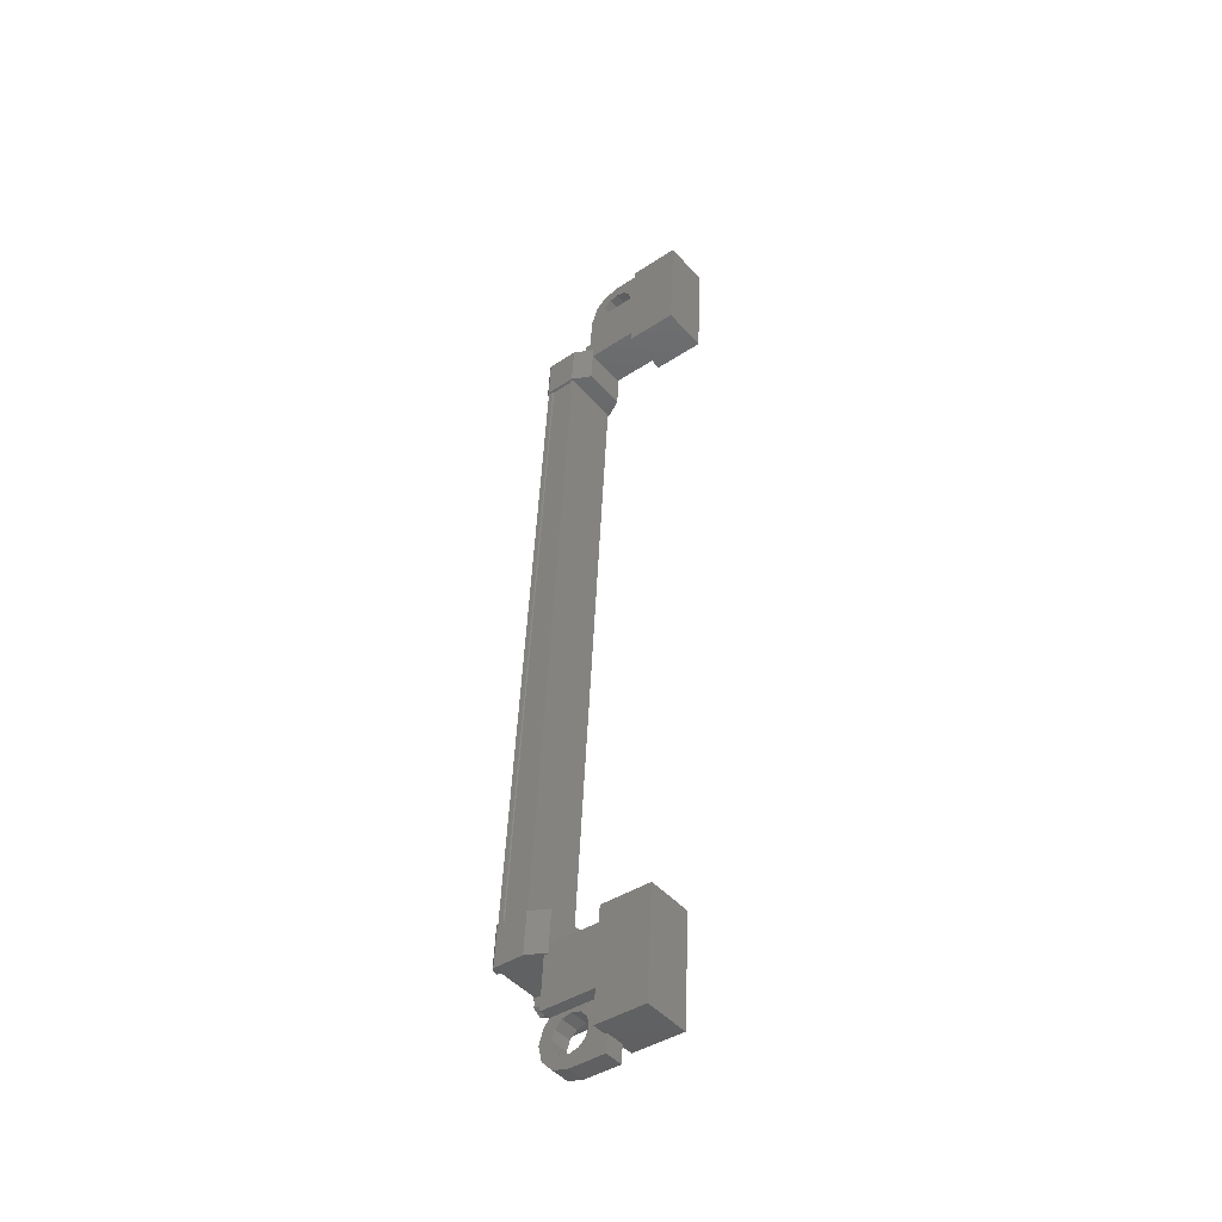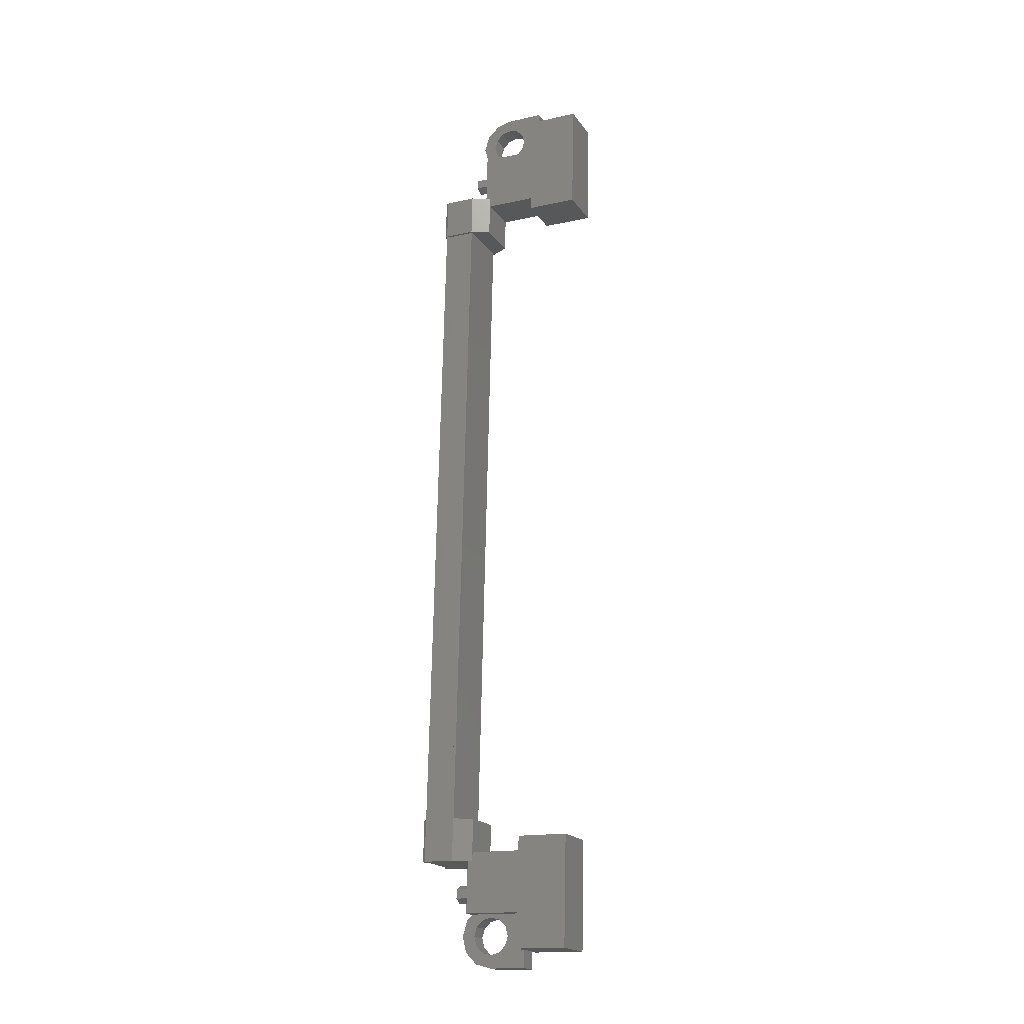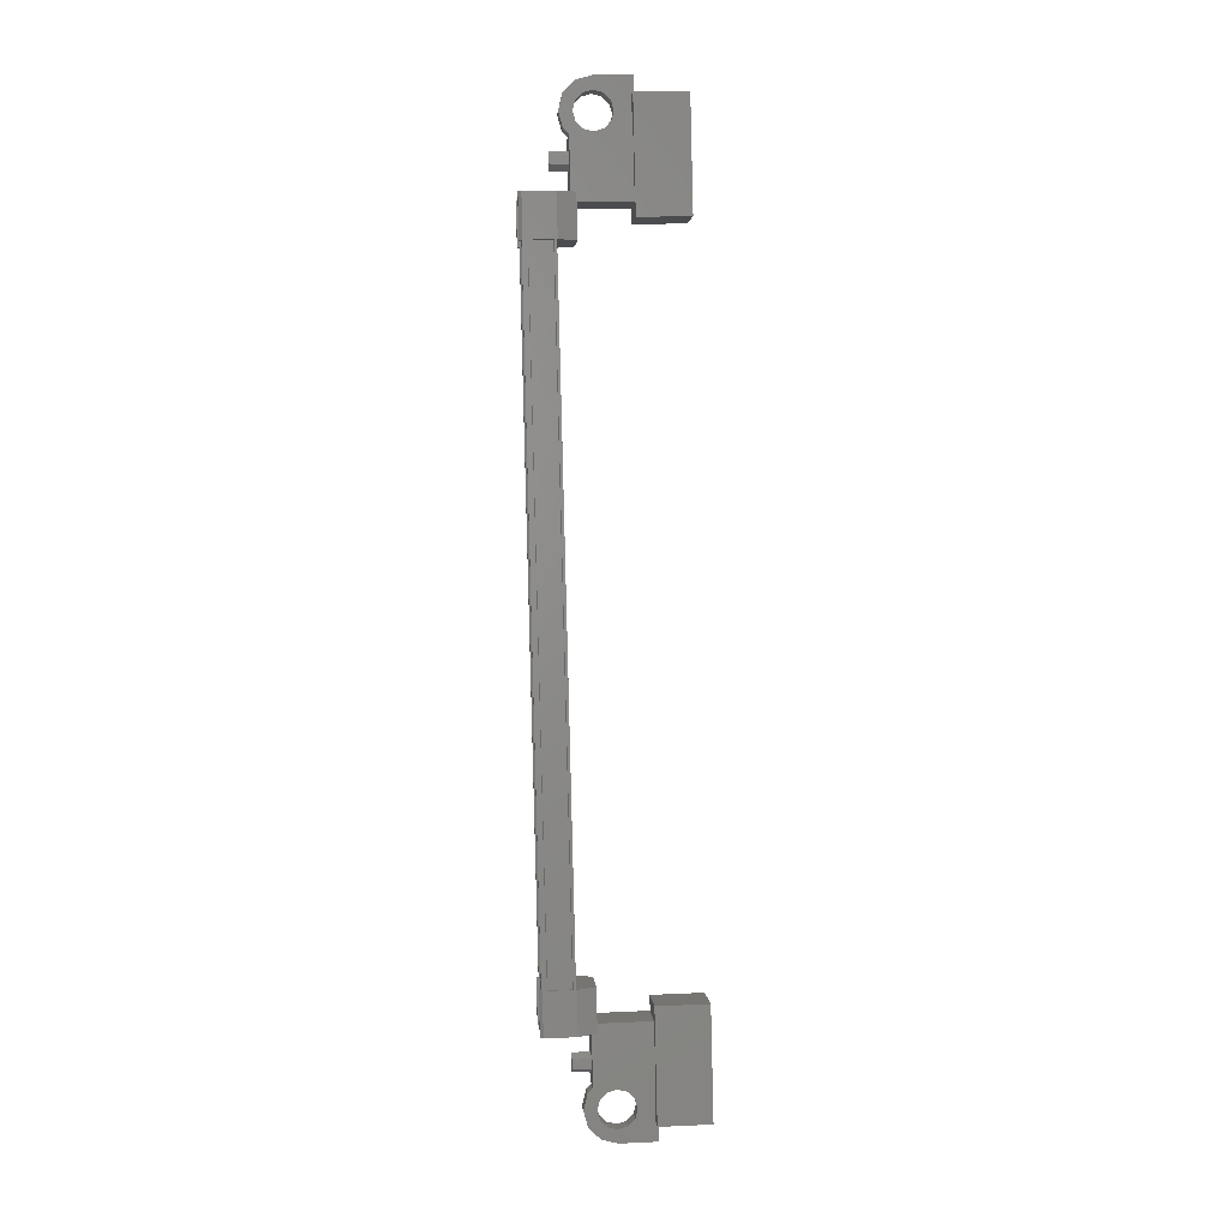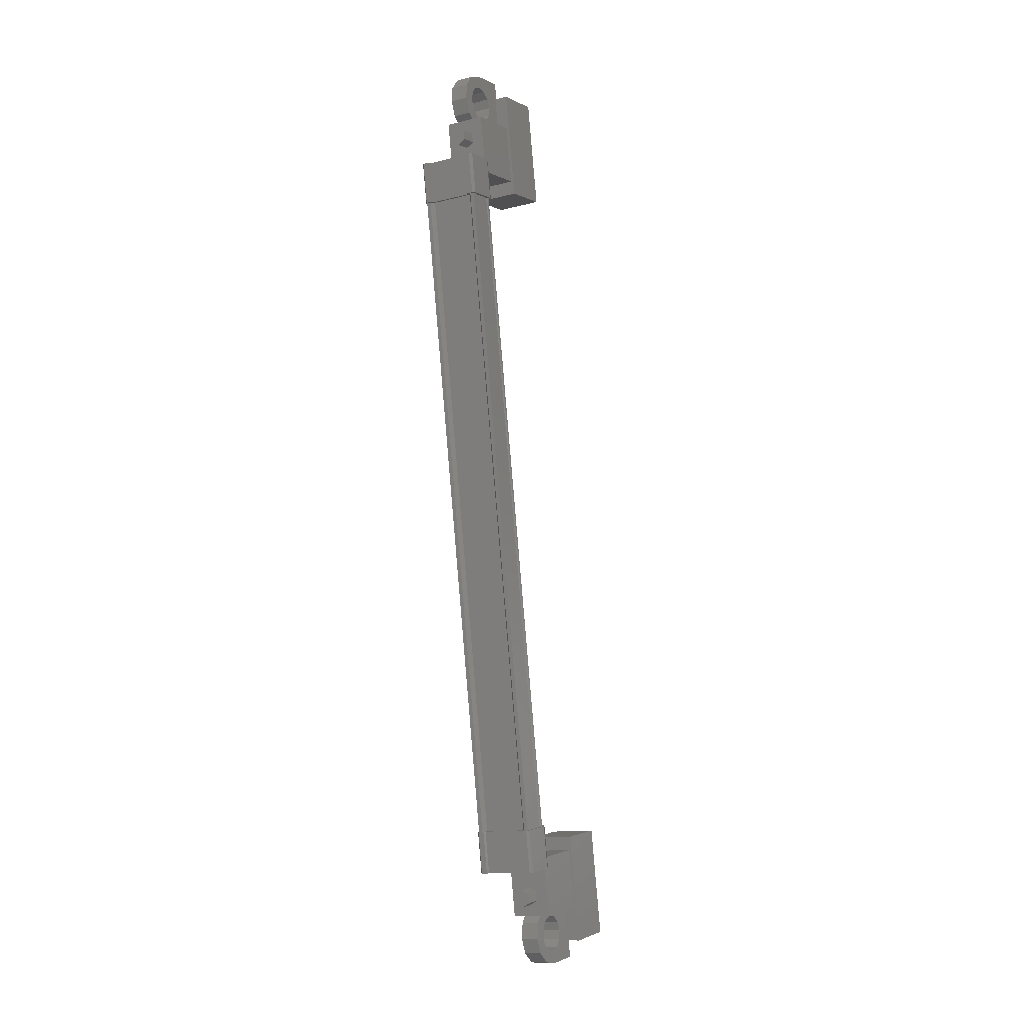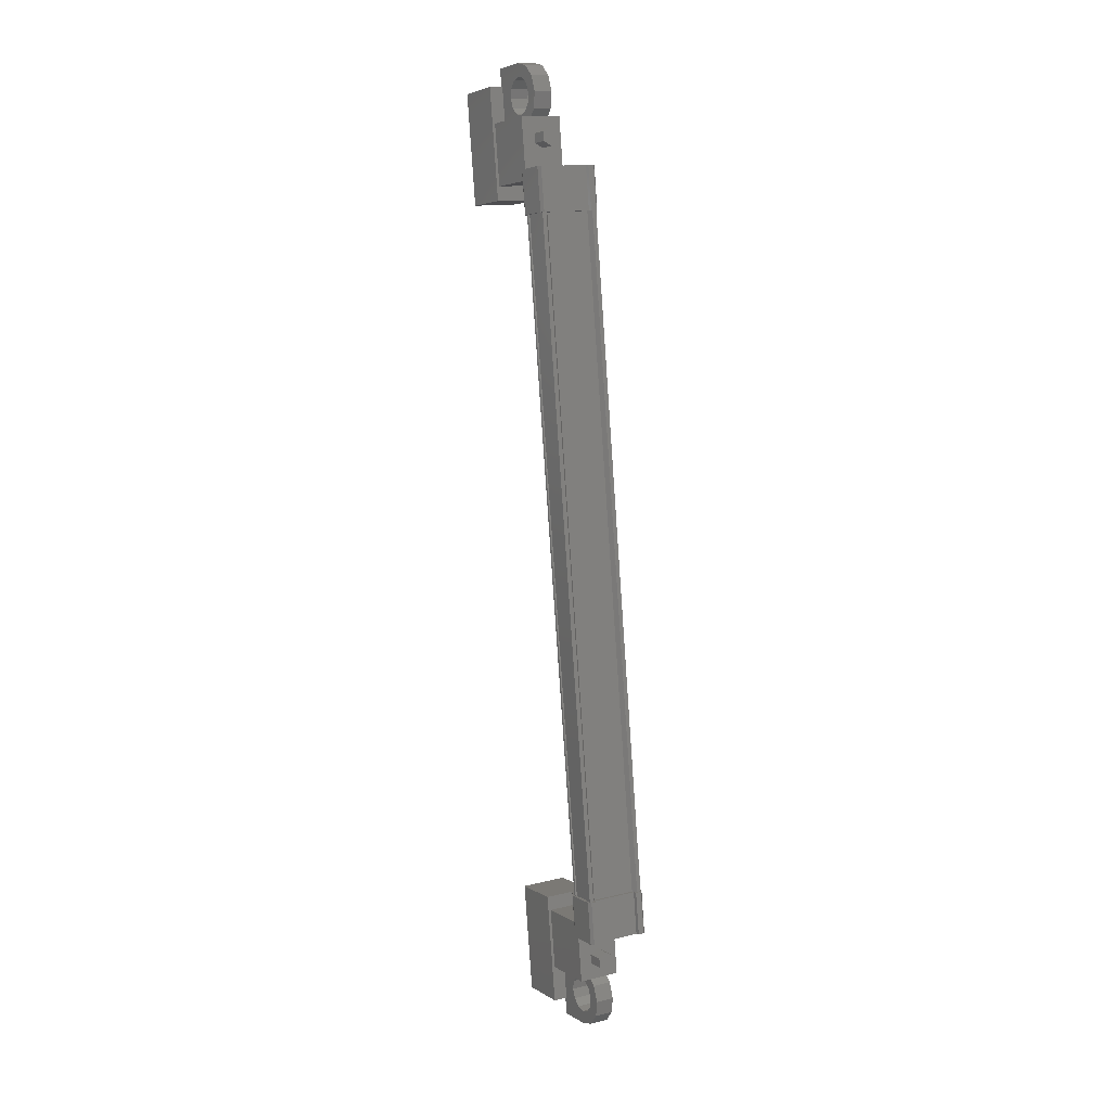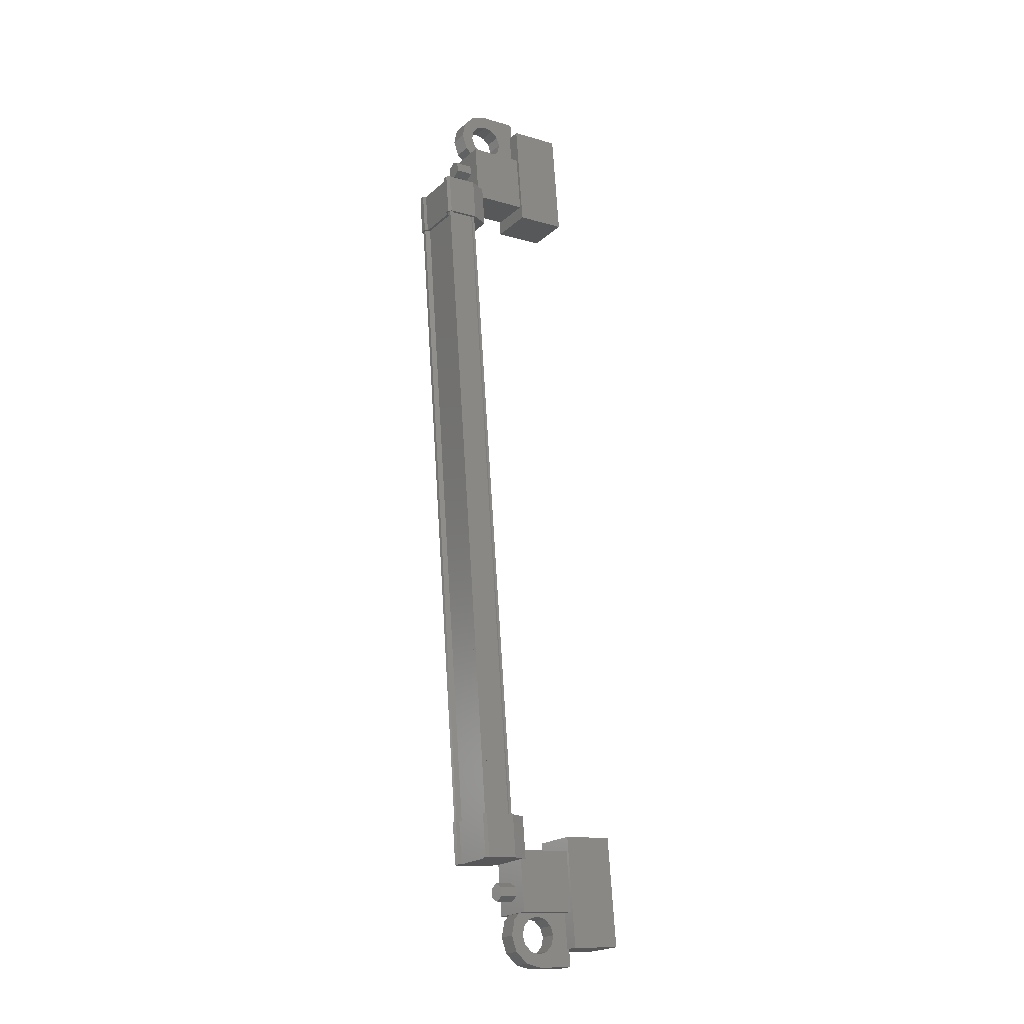
<metadata>
{"format":"stl","ext":"stl","renderer":"f3d","projection":"perspective","resolution":1024,"background":"white","views":[{"elev":-39.8,"azim":38.7,"up":"+Z"},{"elev":-13.8,"azim":24.6,"up":"+Z"},{"elev":7.5,"azim":-4.6,"up":"+Z"},{"elev":-3.0,"azim":-60.7,"up":"+Z"},{"elev":3.4,"azim":-118.3,"up":"+Z"},{"elev":-14.9,"azim":-33.7,"up":"+Z"}]}
</metadata>
<code>
# stl→obj: 224 verts, 392 faces
v -80.77 75.13 572.7
v -80.27 75.13 572.7
v -80.77 74.92 572.8
v -80.27 74.92 572.8
v -80.78 74.95 573.1
v -80.28 74.95 573.1
v -80.78 75.17 573.2
v -80.28 75.17 573.2
v -80.78 75.38 573
v -80.28 75.38 573.1
v -80.77 75.36 572.8
v -80.27 75.36 572.8
v -79.89 73.25 551.2
v -80.4 73.25 551.2
v -79.89 73.02 551.1
v -80.39 73.02 551.1
v -79.89 73 550.8
v -80.39 73 550.8
v -79.89 73.2 550.7
v -80.39 73.2 550.7
v -79.89 73.43 550.8
v -80.39 73.43 550.8
v -79.89 73.45 551
v -80.39 73.45 551
v -80.39 73.22 550.9
v -80.78 75.15 572.9
v -78.71 75.65 571.5
v -78.72 74.4 571.6
v -78.77 75.91 574.4
v -78.77 74.66 574.6
v -77.38 75.91 574.5
v -77.38 74.66 574.6
v -77.33 74.4 571.6
v -77.33 75.65 571.5
v -76.94 73.71 549.4
v -76.94 72.47 549.5
v -78.33 73.71 549.4
v -78.33 72.47 549.5
v -78.38 73.97 552.4
v -78.38 72.73 552.5
v -76.99 72.73 552.5
v -76.99 73.97 552.4
v -81.49 75.82 571.6
v -81.15 74.01 552.1
v -81.49 75.72 571.6
v -81.37 75.63 571.6
v -81.22 72.63 553
v -81.12 72.47 551.8
v -81.14 72.57 553
v -80.28 72.47 551.8
v -80.63 75.91 572
v -81.45 75.81 570.9
v -81.47 75.91 572
v -81.53 75.74 570.9
v -81.03 72.75 552.2
v -81.15 72.66 552.2
v -81.49 74.37 571.8
v -81.49 74.26 571.8
v -80.38 74.08 552.1
v -80.72 75.79 571.6
v -80.36 74.11 552.1
v -80.71 75.82 571.6
v -80.29 74.11 552.1
v -81.12 74.13 551.7
v -81.1 73.89 551.7
v -81.2 74.06 551.7
v -81.2 73.9 551.7
v -81.22 74.16 552.8
v -81.47 74.25 572.2
v -81.46 74.49 572.2
v -81.56 74.31 572.2
v -81.56 74.47 572.2
v -81.54 74.21 571
v -81.22 72.79 552.9
v -81.12 72.81 552.9
v -80.3 72.57 553
v -81.37 74.46 571.7
v -81.03 73.92 552.1
v -80.61 75.81 570.9
v -81.44 75.57 570.9
v -81.53 75.58 570.9
v -81.33 75.79 571.6
v -80.99 74.08 552.1
v -81.35 75.82 571.6
v -81 74.11 552.1
v -81.15 74.11 552.1
v -80.3 75.76 573.5
v -80.28 74.5 571.9
v -80.31 74.65 573.6
v -78.76 74.65 573.6
v -78.76 75.76 573.5
v -78.74 74.5 572
v -78.73 75.61 571.9
v -80.28 75.61 571.8
v -79.9 73.73 550.3
v -79.93 73.87 552
v -78.36 73.73 550.3
v -78.39 73.87 552
v -78.36 72.62 550.4
v -78.39 72.76 552.1
v -79.93 72.76 552.1
v -79.9 72.62 550.4
v -79.72 75.08 575
v -79.71 75.05 574.6
v -79.71 75.54 574.6
v -79.71 75.31 574.8
v -79.71 75.58 574.9
v -78.71 75.58 575
v -78.72 75.08 575
v -78.68 75.43 573.3
v -78.69 74.93 573.3
v -79.69 74.93 573.3
v -79.44 74.97 573.7
v -79.69 74.96 573.6
v -79.03 73.41 550.2
v -79.29 73.45 550.6
v -78.29 73.45 550.6
v -78.29 72.95 550.7
v -78.26 73.3 548.9
v -78.26 72.8 549
v -79.26 73.3 548.9
v -79.26 72.8 549
v -79.26 73.06 549.1
v -79.27 72.83 549.3
v -79.27 73.33 549.3
v -81.15 72.55 552.2
v -81.01 72.55 552.2
v -81.35 74.26 571.8
v -80.99 72.58 552.2
v -81.33 74.29 571.8
v -80.38 72.58 552.2
v -80.72 74.29 571.8
v -80.37 72.55 552.2
v -80.71 74.26 571.8
v -80.3 72.55 552.2
v -80.64 74.26 571.8
v -80.64 75.82 571.6
v -79.44 75.46 573.7
v -79.68 75.43 573.2
v -79.69 75.46 573.6
v -79.94 74.97 573.7
v -80.11 74.94 573.4
v -80.13 74.98 573.9
v -80.43 74.97 573.7
v -80.2 75 574.1
v -80.55 75 574.1
v -80.14 75.02 574.4
v -80.44 75.04 574.5
v -79.96 75.04 574.6
v -80.14 75.07 574.9
v -79.46 75.04 574.6
v -79.27 75.02 574.4
v -79.2 75 574.1
v -79.03 72.91 550.2
v -79.29 72.95 550.7
v -79.28 72.92 550.3
v -79.28 73.42 550.3
v -79.53 73.41 550.2
v -79.71 73.44 550.5
v -79.71 73.39 550
v -80.02 73.41 550.2
v -79.77 73.37 549.8
v -80.12 73.37 549.8
v -79.7 73.35 549.5
v -80 73.34 549.3
v -79.52 73.33 549.3
v -79.69 73.31 549
v -79.02 73.33 549.3
v -78.84 73.35 549.5
v -78.78 73.37 549.8
v -79.78 72.72 551.8
v -79.8 72.82 553
v -79.8 73.98 552.9
v -79.78 73.88 551.7
v -80.27 74.13 551.7
v -80.29 74.23 552.8
v -81.12 73.99 552.8
v -81.1 72.71 551.8
v -81.2 72.69 551.8
v -81.2 72.53 551.8
v -81.14 74.23 552.8
v -81.22 74 552.8
v -80.14 75.66 572.1
v -80.12 75.56 570.9
v -80.12 74.4 571
v -80.14 74.5 572.2
v -80.63 74.25 572.2
v -80.61 74.15 571
v -81.44 74.39 571
v -81.46 75.67 572.1
v -81.55 75.68 572
v -81.55 75.84 572
v -81.45 74.15 571
v -81.54 74.37 571
v -79.53 72.91 550.2
v -79.71 72.94 550.5
v -79.71 72.9 550.1
v -80.02 72.91 550.2
v -79.78 72.87 549.8
v -80.13 72.87 549.8
v -79.7 72.85 549.6
v -80 72.84 549.4
v -79.52 72.84 549.4
v -79.69 72.81 549.1
v -79.02 72.84 549.4
v -78.84 72.85 549.6
v -78.78 72.87 549.8
v -79.94 75.46 573.7
v -80.11 75.44 573.4
v -80.13 75.48 573.8
v -80.43 75.46 573.7
v -80.2 75.5 574.1
v -80.55 75.5 574.1
v -80.14 75.52 574.3
v -80.44 75.54 574.5
v -79.96 75.54 574.5
v -80.14 75.57 574.8
v -79.46 75.54 574.5
v -79.27 75.52 574.4
v -79.2 75.5 574.1
v -78.85 73.39 550
v -79.26 75.48 573.9
v -79.26 74.98 573.9
v -78.85 72.9 550.1
f 1 2 3
f 3 2 4
f 4 5 3
f 6 5 4
f 7 5 6
f 6 8 7
f 7 8 9
f 9 8 10
f 10 11 9
f 12 11 10
f 1 11 12
f 12 2 1
f 13 14 15
f 15 14 16
f 16 17 15
f 18 17 16
f 19 17 18
f 18 20 19
f 19 20 21
f 21 20 22
f 22 23 21
f 24 23 22
f 13 23 24
f 24 14 13
f 18 16 25
f 25 16 14
f 14 24 25
f 11 1 26
f 26 1 3
f 3 5 26
f 5 7 26
f 26 7 9
f 9 11 26
f 24 22 25
f 25 22 20
f 20 18 25
f 27 28 29
f 29 28 30
f 30 31 29
f 32 31 30
f 33 31 32
f 32 28 33
f 33 28 34
f 34 28 27
f 27 31 34
f 29 31 27
f 35 36 37
f 37 36 38
f 38 39 37
f 40 39 38
f 41 39 40
f 40 36 41
f 41 36 42
f 42 36 35
f 35 39 42
f 37 39 35
f 40 38 36
f 30 28 32
f 41 42 39
f 33 34 31
f 43 44 45
f 45 44 46
f 47 48 49
f 49 48 50
f 51 52 53
f 53 52 54
f 55 56 57
f 57 56 58
f 59 60 61
f 61 60 62
f 62 63 61
f 64 65 66
f 66 65 67
f 67 68 66
f 69 70 71
f 71 70 72
f 72 73 71
f 74 47 75
f 75 47 49
f 49 76 75
f 50 76 49
f 57 77 55
f 55 77 46
f 46 78 55
f 44 78 46
f 51 79 52
f 52 79 80
f 80 54 52
f 81 54 80
f 82 83 84
f 84 83 85
f 85 43 84
f 86 43 85
f 44 43 86
f 87 88 89
f 89 88 90
f 90 91 89
f 92 91 90
f 93 91 92
f 92 88 93
f 93 88 94
f 94 88 87
f 87 91 94
f 89 91 87
f 95 96 97
f 97 96 98
f 98 99 97
f 100 99 98
f 101 99 100
f 100 96 101
f 101 96 102
f 102 96 95
f 95 99 102
f 97 99 95
f 103 104 105
f 105 104 106
f 106 107 105
f 103 107 106
f 108 107 103
f 103 109 108
f 108 109 110
f 110 109 111
f 111 112 110
f 113 112 111
f 114 112 113
f 115 116 117
f 117 116 118
f 118 119 117
f 120 119 118
f 121 119 120
f 120 122 121
f 121 122 123
f 123 122 124
f 124 125 123
f 121 125 124
f 123 125 121
f 56 126 58
f 58 126 127
f 127 128 58
f 129 128 127
f 130 128 129
f 129 131 130
f 130 131 132
f 132 131 133
f 133 134 132
f 135 134 133
f 136 134 135
f 135 63 136
f 136 63 137
f 137 63 62
f 138 110 139
f 139 110 112
f 112 140 139
f 114 140 112
f 112 140 114
f 114 141 112
f 112 141 142
f 142 141 143
f 143 144 142
f 145 144 143
f 146 144 145
f 145 147 146
f 146 147 148
f 148 147 149
f 149 150 148
f 104 150 149
f 103 150 104
f 104 151 103
f 103 151 109
f 109 151 152
f 152 153 109
f 154 118 155
f 155 118 116
f 116 156 155
f 157 156 116
f 116 156 157
f 157 158 116
f 116 158 159
f 159 158 160
f 160 161 159
f 162 161 160
f 163 161 162
f 162 164 163
f 163 164 165
f 165 164 166
f 166 167 165
f 125 167 166
f 121 167 125
f 125 168 121
f 121 168 119
f 119 168 169
f 169 170 119
f 50 171 76
f 76 171 172
f 172 173 76
f 171 173 172
f 174 173 171
f 171 175 174
f 174 175 173
f 173 175 176
f 176 76 173
f 177 76 176
f 75 76 177
f 177 178 75
f 75 178 74
f 74 178 179
f 179 47 74
f 180 47 179
f 48 47 180
f 180 178 48
f 48 178 50
f 50 178 65
f 65 175 50
f 64 175 65
f 176 175 64
f 64 181 176
f 176 181 177
f 177 181 68
f 68 182 177
f 67 182 68
f 177 182 67
f 67 65 177
f 177 65 178
f 51 183 79
f 79 183 184
f 184 185 79
f 183 185 184
f 186 185 183
f 183 187 186
f 186 187 185
f 185 187 188
f 188 79 185
f 189 79 188
f 80 79 189
f 189 190 80
f 80 190 81
f 81 190 191
f 191 54 81
f 192 54 191
f 53 54 192
f 192 190 53
f 53 190 51
f 51 190 70
f 70 187 51
f 69 187 70
f 188 187 69
f 69 193 188
f 188 193 189
f 189 193 73
f 73 194 189
f 72 194 73
f 189 194 72
f 72 70 189
f 189 70 190
f 156 155 195
f 195 155 196
f 196 197 195
f 198 197 196
f 199 197 198
f 198 200 199
f 199 200 201
f 201 200 202
f 202 203 201
f 204 203 202
f 124 203 204
f 204 122 124
f 124 122 205
f 205 122 120
f 120 206 205
f 207 206 120
f 140 139 208
f 208 139 209
f 209 210 208
f 211 210 209
f 212 210 211
f 211 213 212
f 212 213 214
f 214 213 215
f 215 216 214
f 217 216 215
f 105 216 217
f 217 107 105
f 105 107 218
f 218 107 108
f 108 219 218
f 220 219 108
f 119 170 117
f 117 170 221
f 221 115 117
f 138 222 110
f 110 222 220
f 220 108 110
f 109 153 111
f 111 153 223
f 223 113 111
f 154 224 118
f 118 224 207
f 207 120 118
f 69 71 193
f 193 71 73
f 59 83 60
f 60 83 82
f 68 181 66
f 66 181 64
f 104 103 106
f 51 187 183
f 139 140 138
f 157 116 115
f 103 105 107
f 101 102 99
f 93 94 91
f 121 124 122
f 180 179 178
f 140 112 139
f 50 175 171
f 192 191 190
f 88 92 90
f 100 98 96
f 156 116 155
f 155 156 154
f 224 115 221
f 224 221 207
f 207 221 170
f 170 206 207
f 169 206 170
f 205 206 169
f 169 168 205
f 205 168 124
f 104 105 151
f 151 105 218
f 218 152 151
f 219 152 218
f 153 152 219
f 219 220 153
f 153 220 223
f 223 220 222
f 222 113 223
f 155 116 196
f 196 116 159
f 159 198 196
f 161 198 159
f 200 198 161
f 161 163 200
f 200 163 202
f 202 163 165
f 165 204 202
f 167 204 165
f 122 204 167
f 167 121 122
f 103 107 150
f 150 107 217
f 217 148 150
f 215 148 217
f 146 148 215
f 215 213 146
f 146 213 144
f 144 213 211
f 211 142 144
f 209 142 211
f 112 142 209
f 209 139 112
f 222 138 113
f 113 138 140
f 140 114 113
f 208 114 140
f 141 114 208
f 208 210 141
f 141 210 143
f 143 210 212
f 212 145 143
f 214 145 212
f 147 145 214
f 214 216 147
f 147 216 149
f 149 216 105
f 105 104 149
f 224 154 115
f 115 154 156
f 156 157 115
f 195 157 156
f 158 157 195
f 195 197 158
f 158 197 160
f 160 197 199
f 199 162 160
f 201 162 199
f 164 162 201
f 201 203 164
f 164 203 166
f 166 203 124
f 124 125 166
f 168 125 124

</code>
